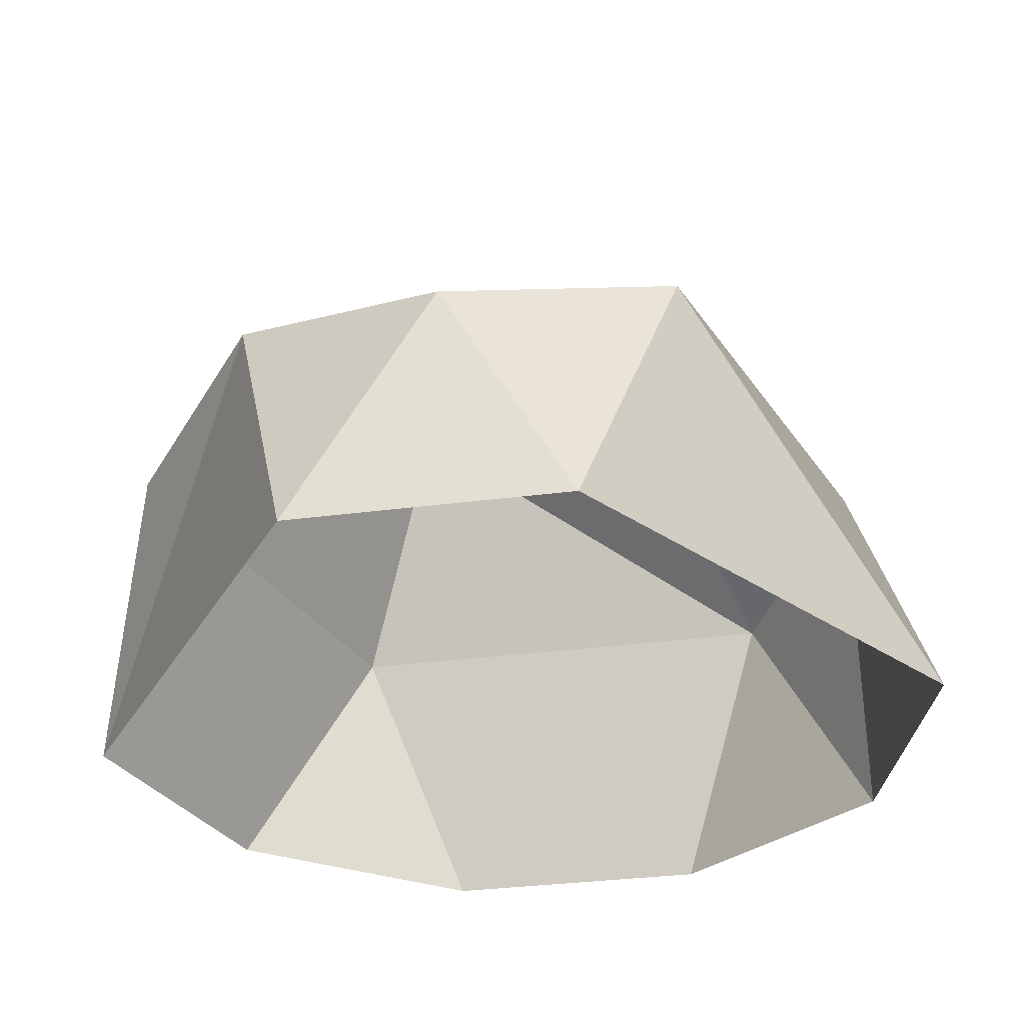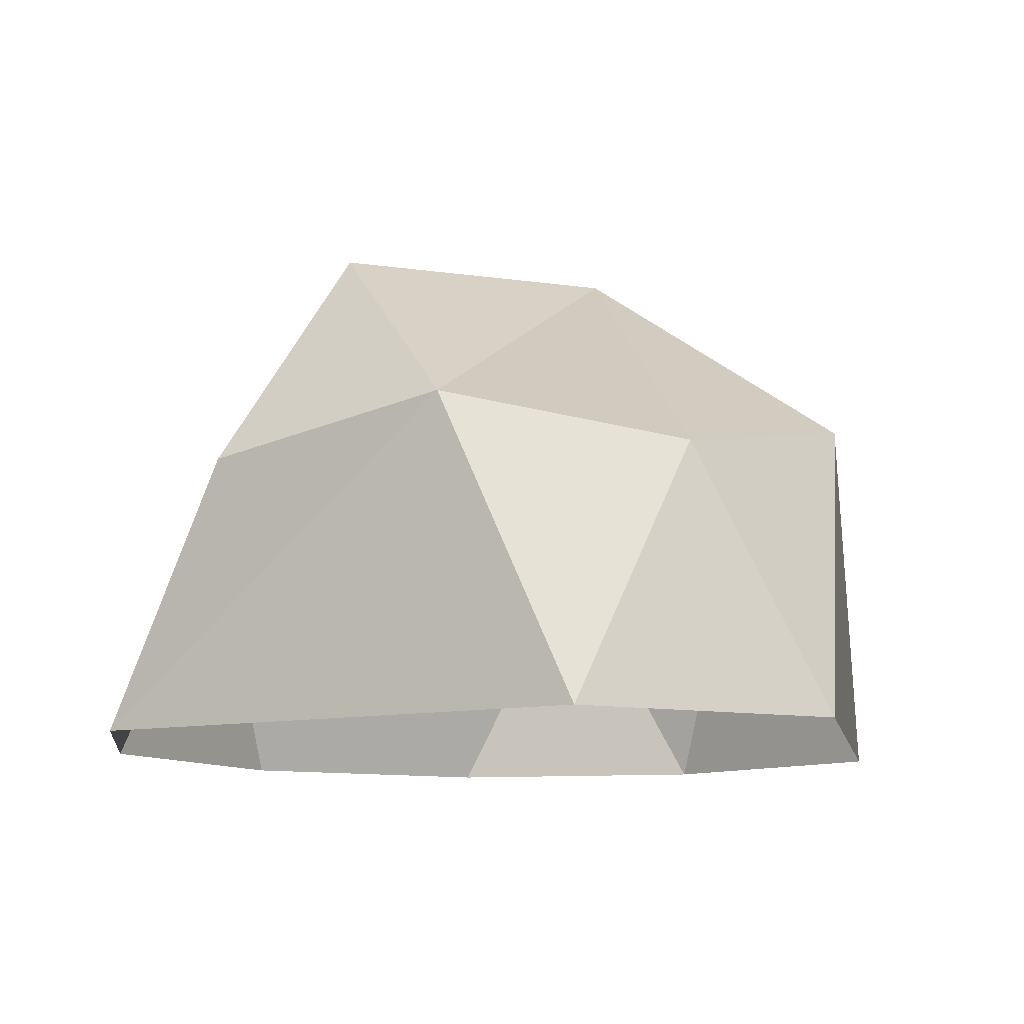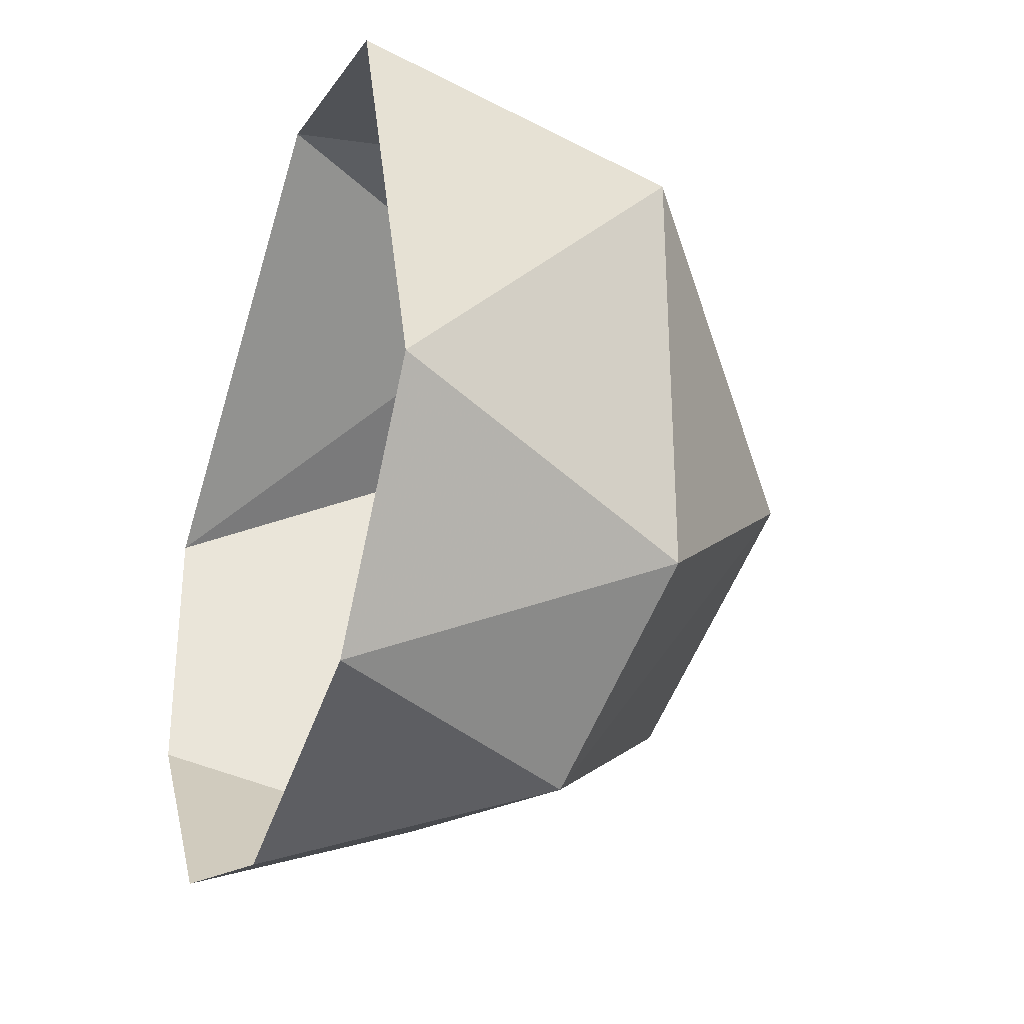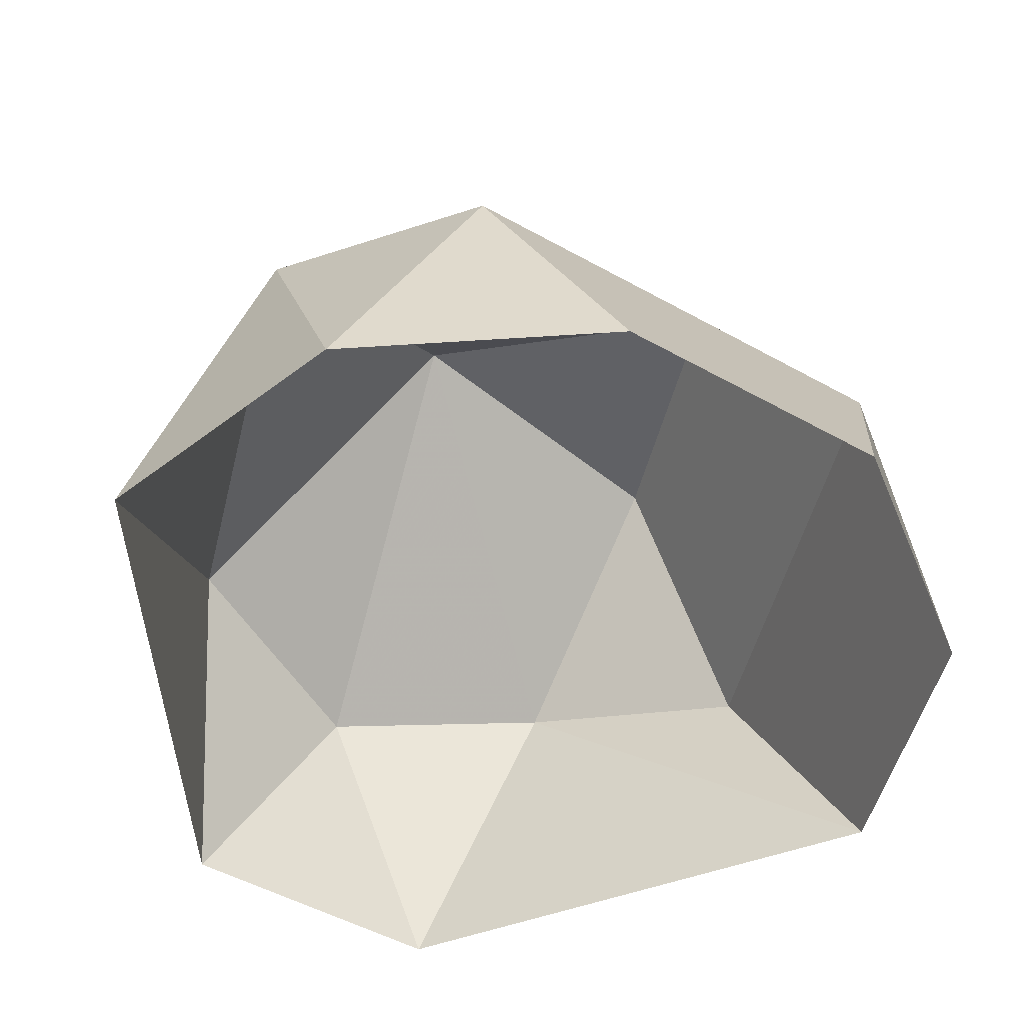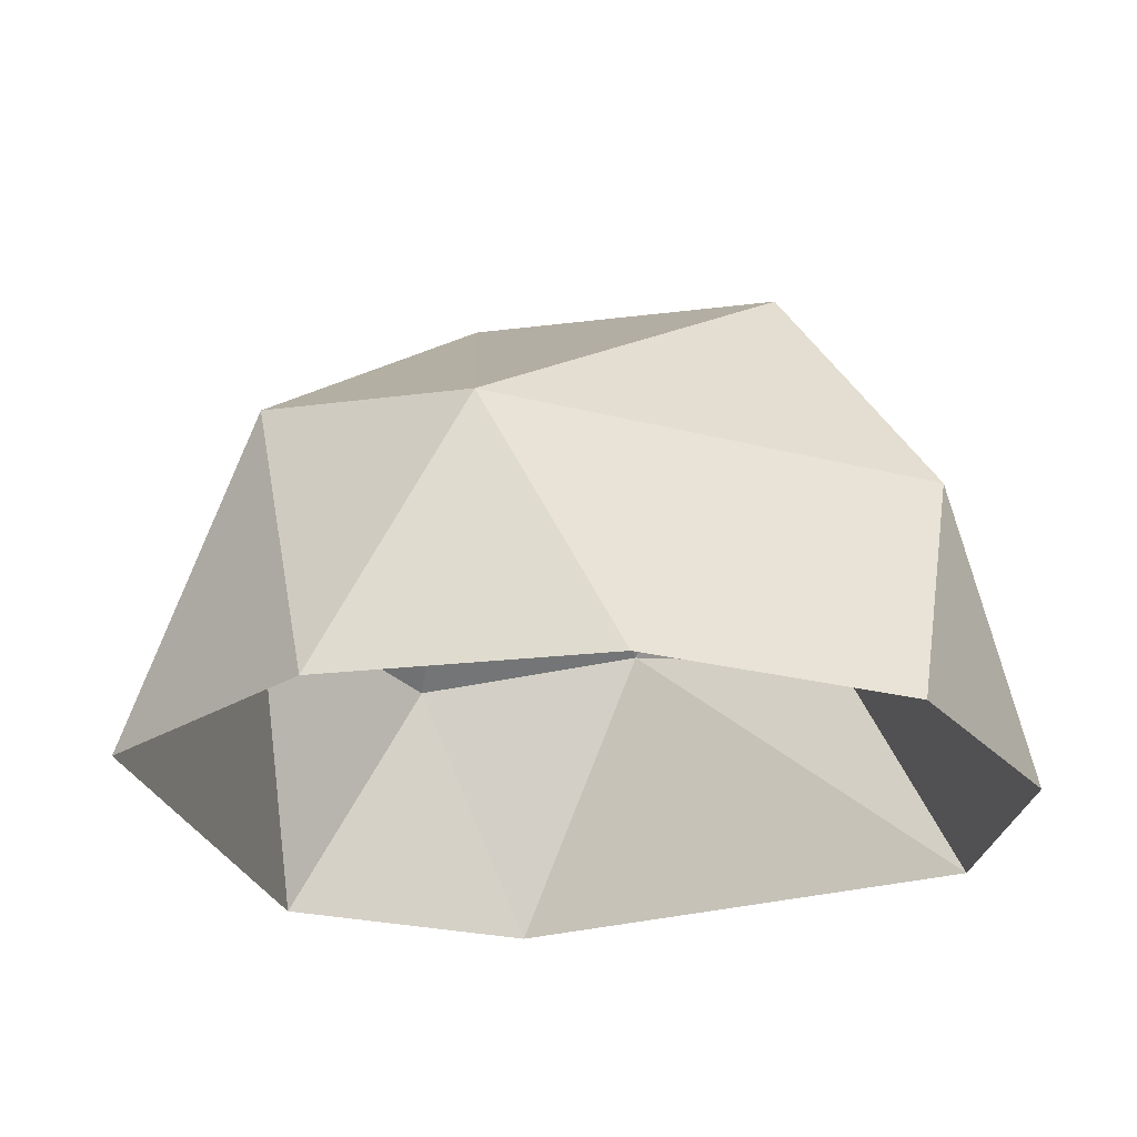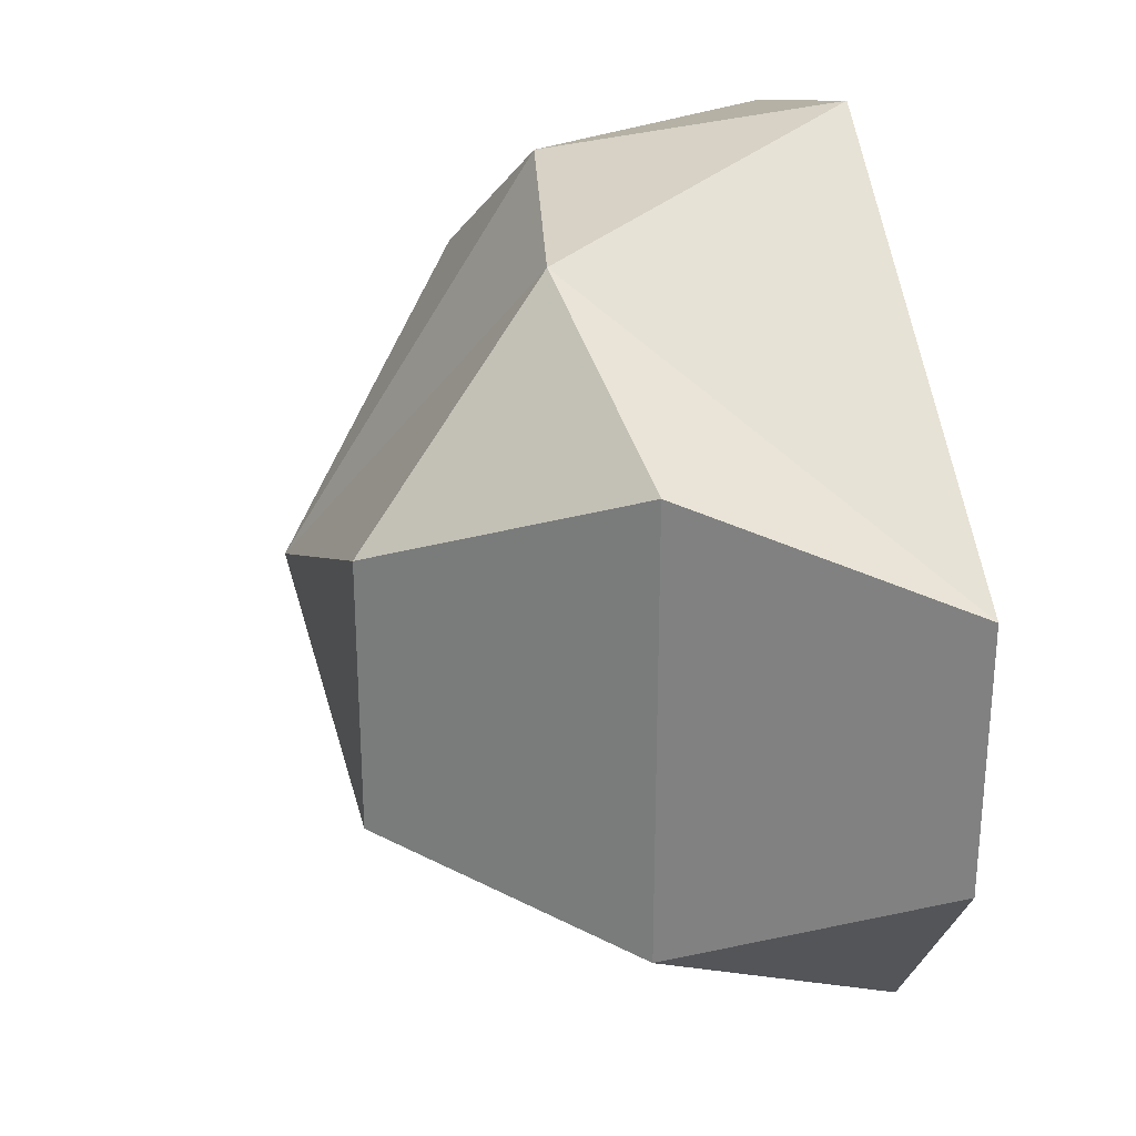
<metadata>
{"format":"obj","ext":"obj","renderer":"f3d","projection":"perspective","resolution":1024,"background":"white","views":[{"elev":-32.5,"azim":28.4,"up":"+Y"},{"elev":-10.7,"azim":-7.2,"up":"+Y"},{"elev":-31.8,"azim":69.2,"up":"+Z"},{"elev":-49.7,"azim":166.2,"up":"+Y"},{"elev":-23.0,"azim":173.6,"up":"+Y"},{"elev":28.5,"azim":-104.0,"up":"+Z"}]}
</metadata>
<code>
g mesh6
v 0.2989 1.345e-07 0.4354
v 0.1328 0.3126 0.4576
v 0.3525 0.3675 0.2705
v -0.01473 1.345e-07 0.5373
v -0.155 0.3675 0.4354
v -0.5222 1.345e-07 0.1686
v -0.4009 0.3126 0.2842
v -0.4009 0.3126 -0.2768
v -0.5222 1.345e-07 -0.1612
v -0.3284 1.345e-07 -0.428
v 0.1328 0.3126 -0.4502
v -0.01473 1.345e-07 -0.5299
v 0.2989 1.345e-07 -0.428
v 0.3525 0.3675 -0.2631
v 0.4928 1.345e-07 -0.1612
v 0.09875 0.6207 0.003683
v -0.2417 0.5946 0.1686
v -0.2417 0.5946 -0.1612
f 3 2 1
f 4 1 2
f 2 5 4
f 5 6 4
f 5 7 6
f 7 8 6
f 8 9 6
f 10 9 8
f 8 11 10
f 11 12 10
f 13 12 11
f 11 14 13
f 14 3 15
f 14 15 13
f 1 15 3
f 2 3 16
f 5 2 16
f 14 11 16
f 3 14 16
f 5 16 17
f 7 5 17
f 8 7 17
f 8 17 18
f 18 17 16
f 11 8 18
f 11 18 16

</code>
